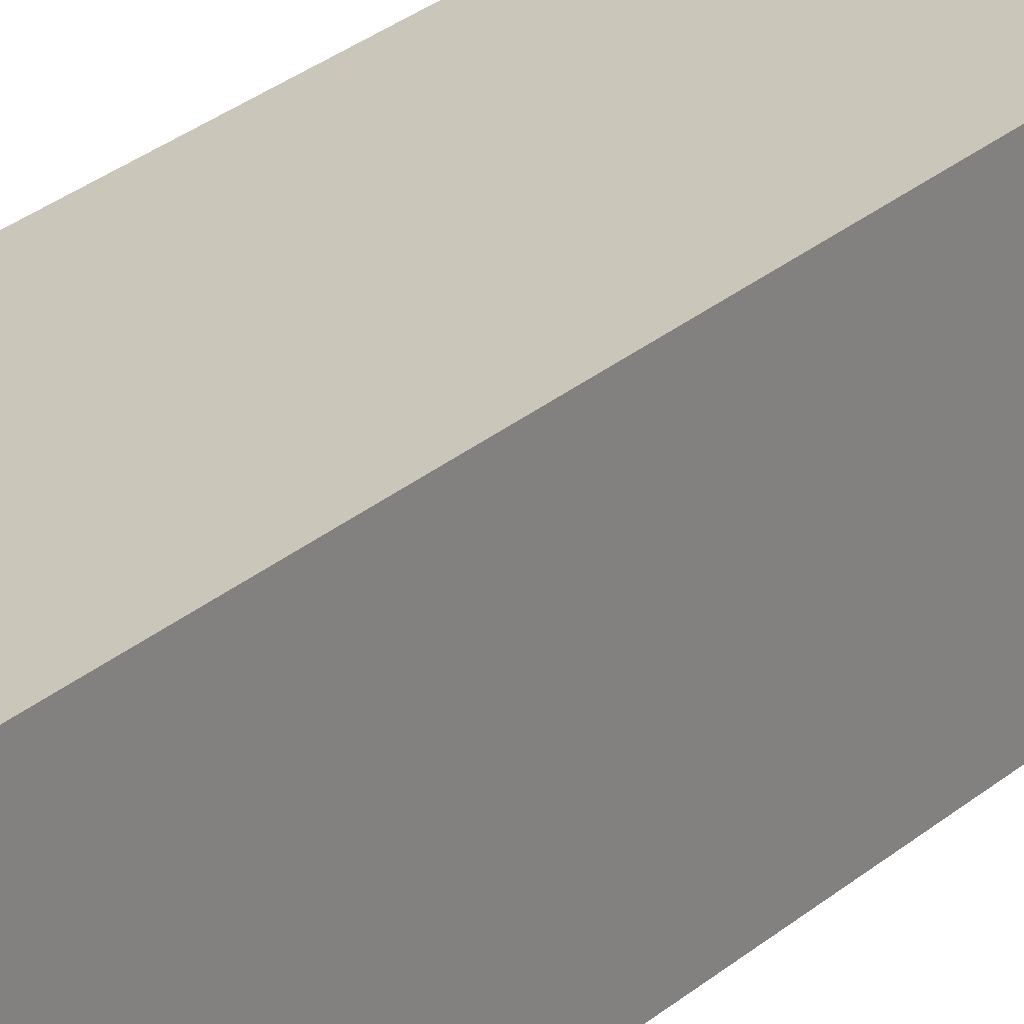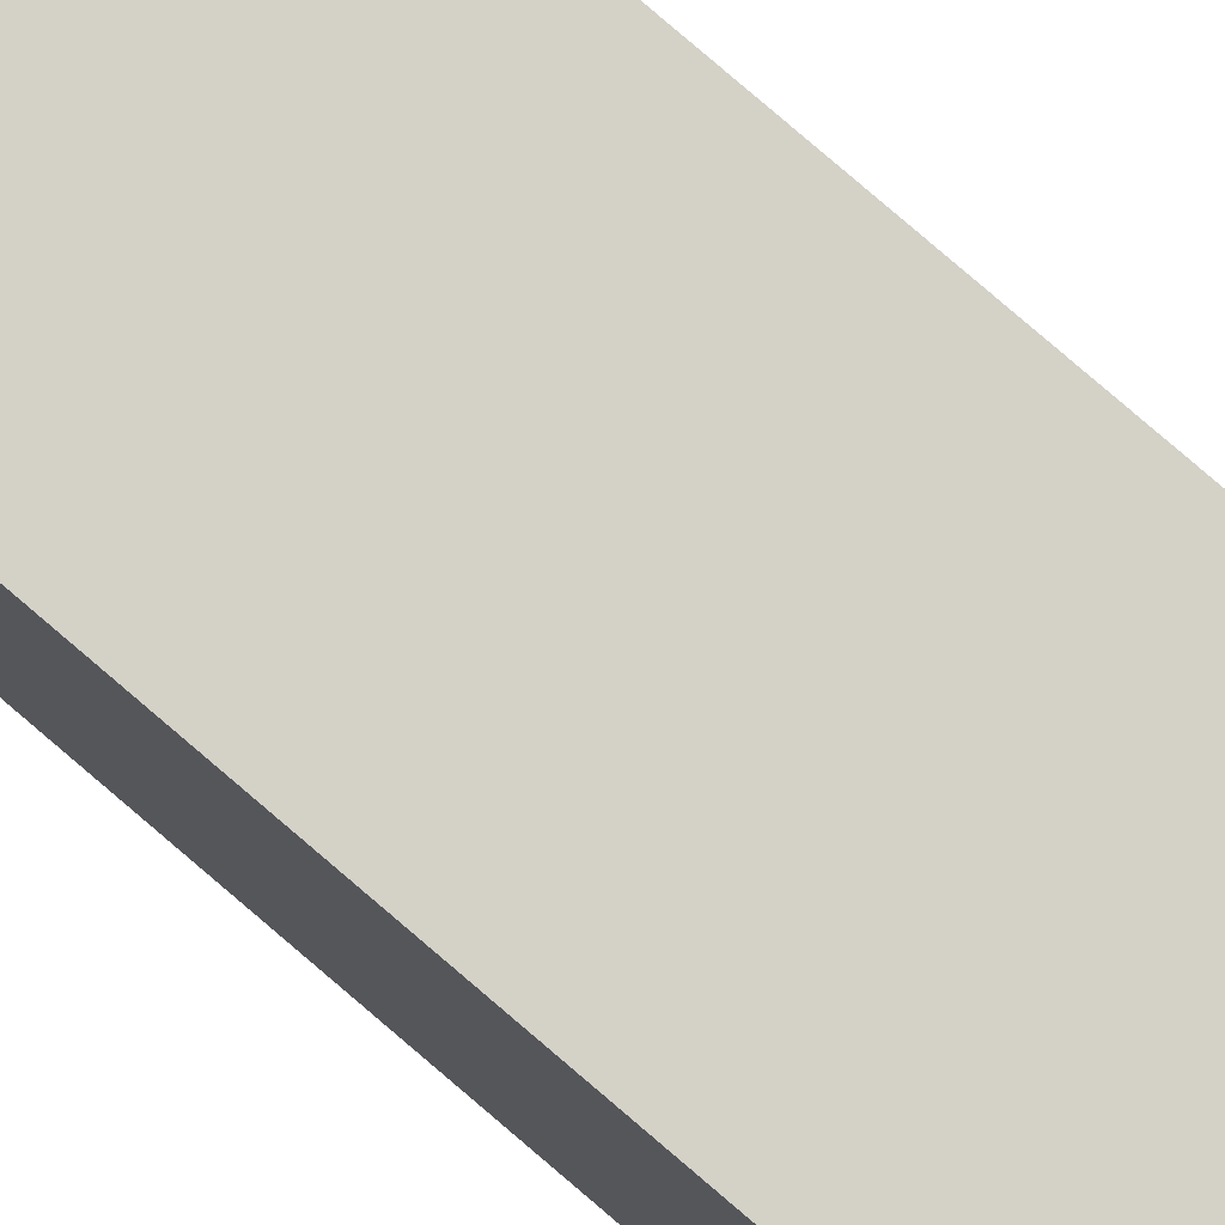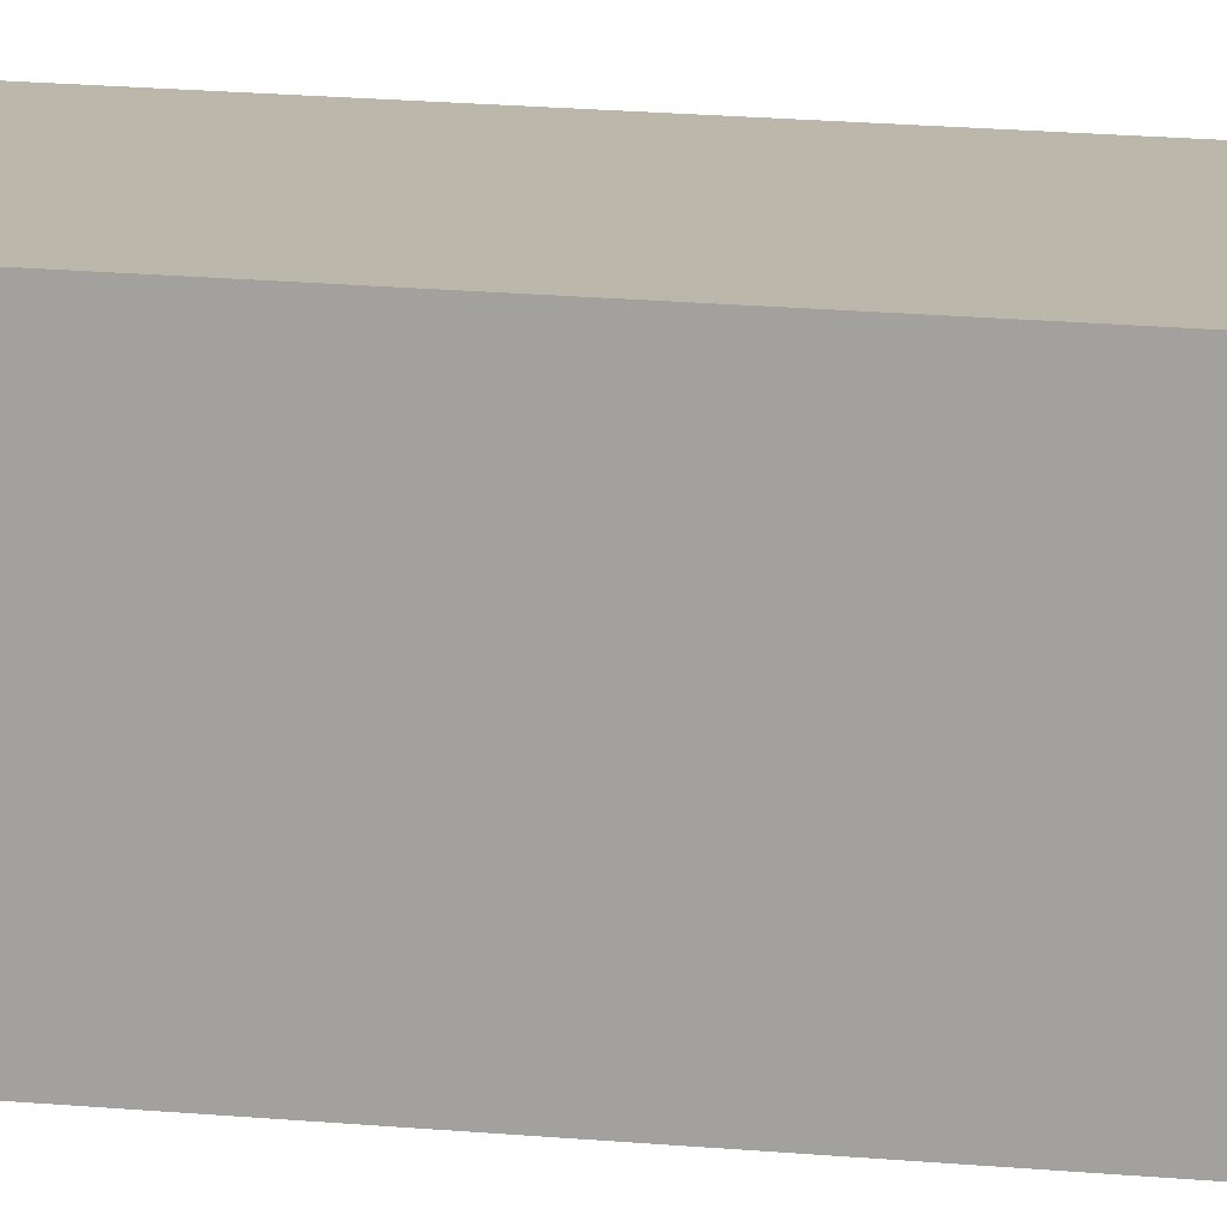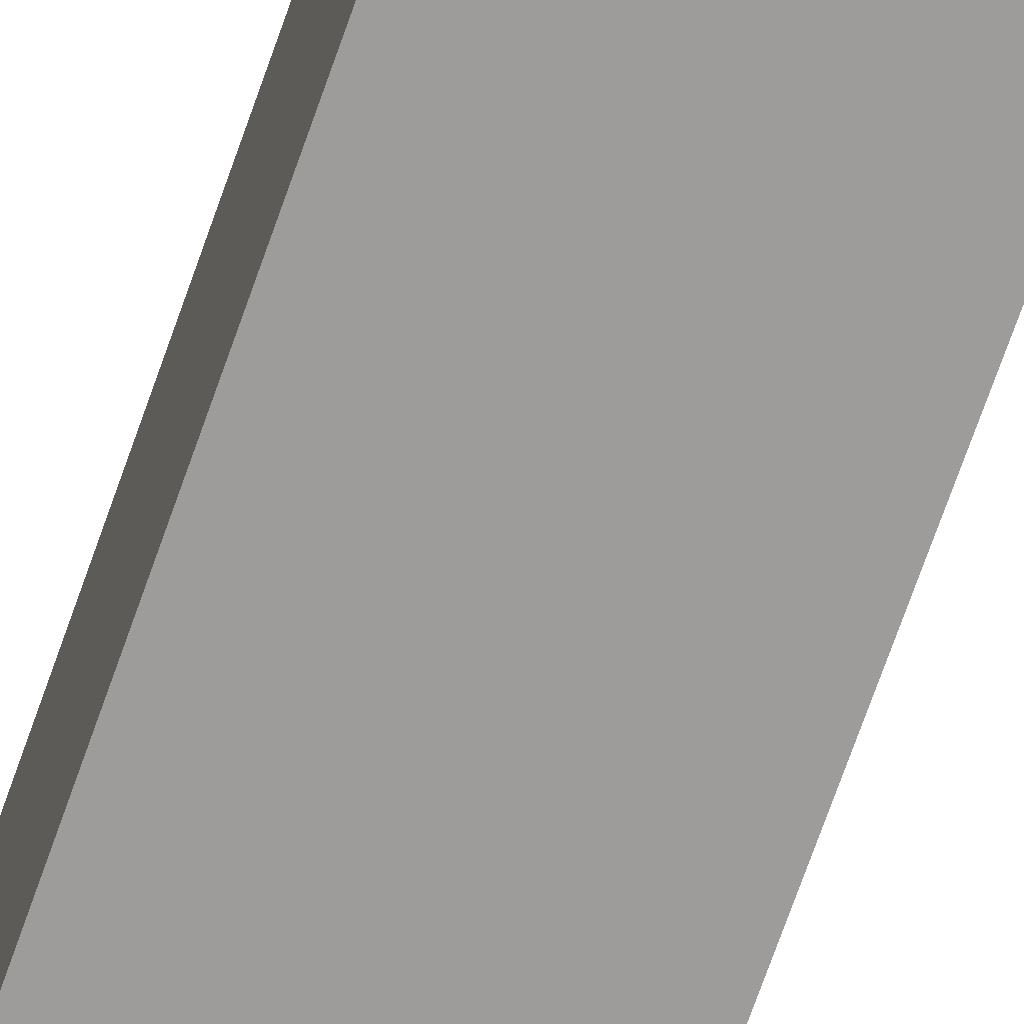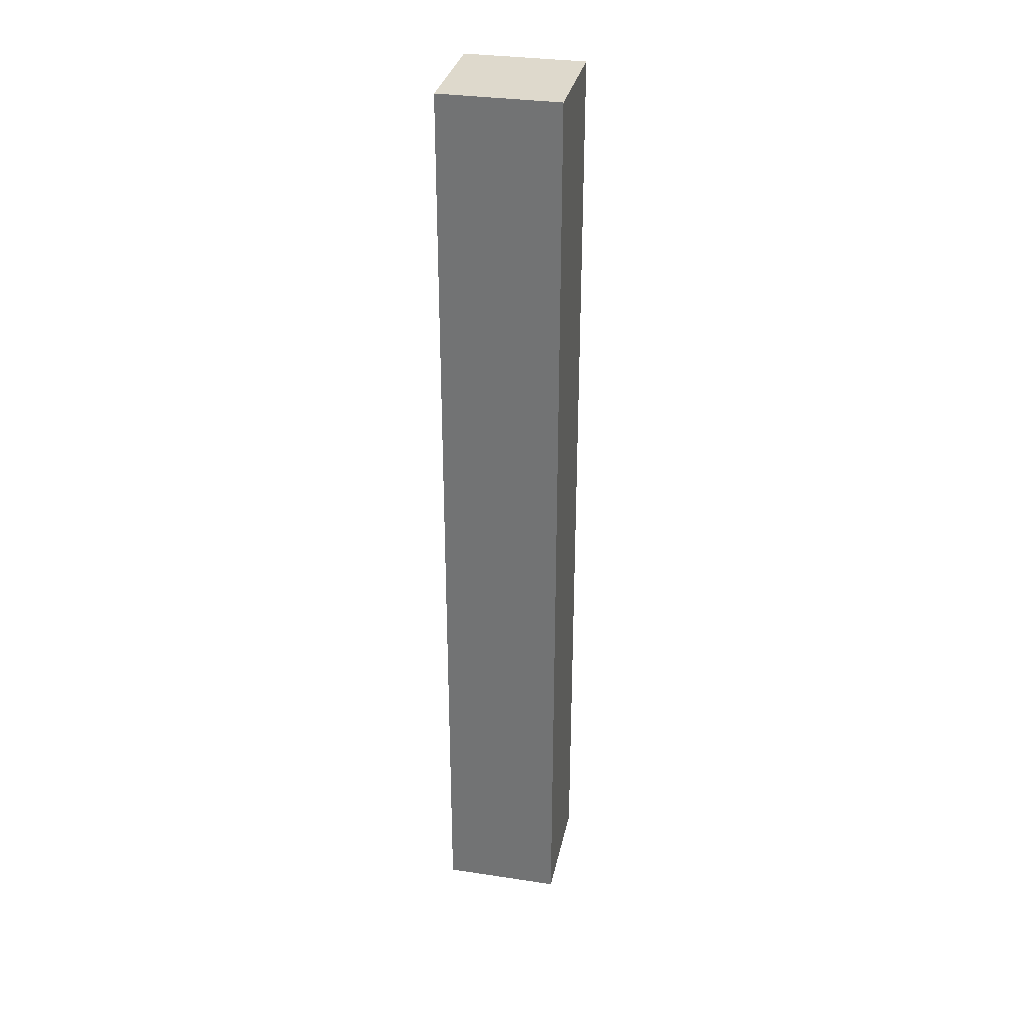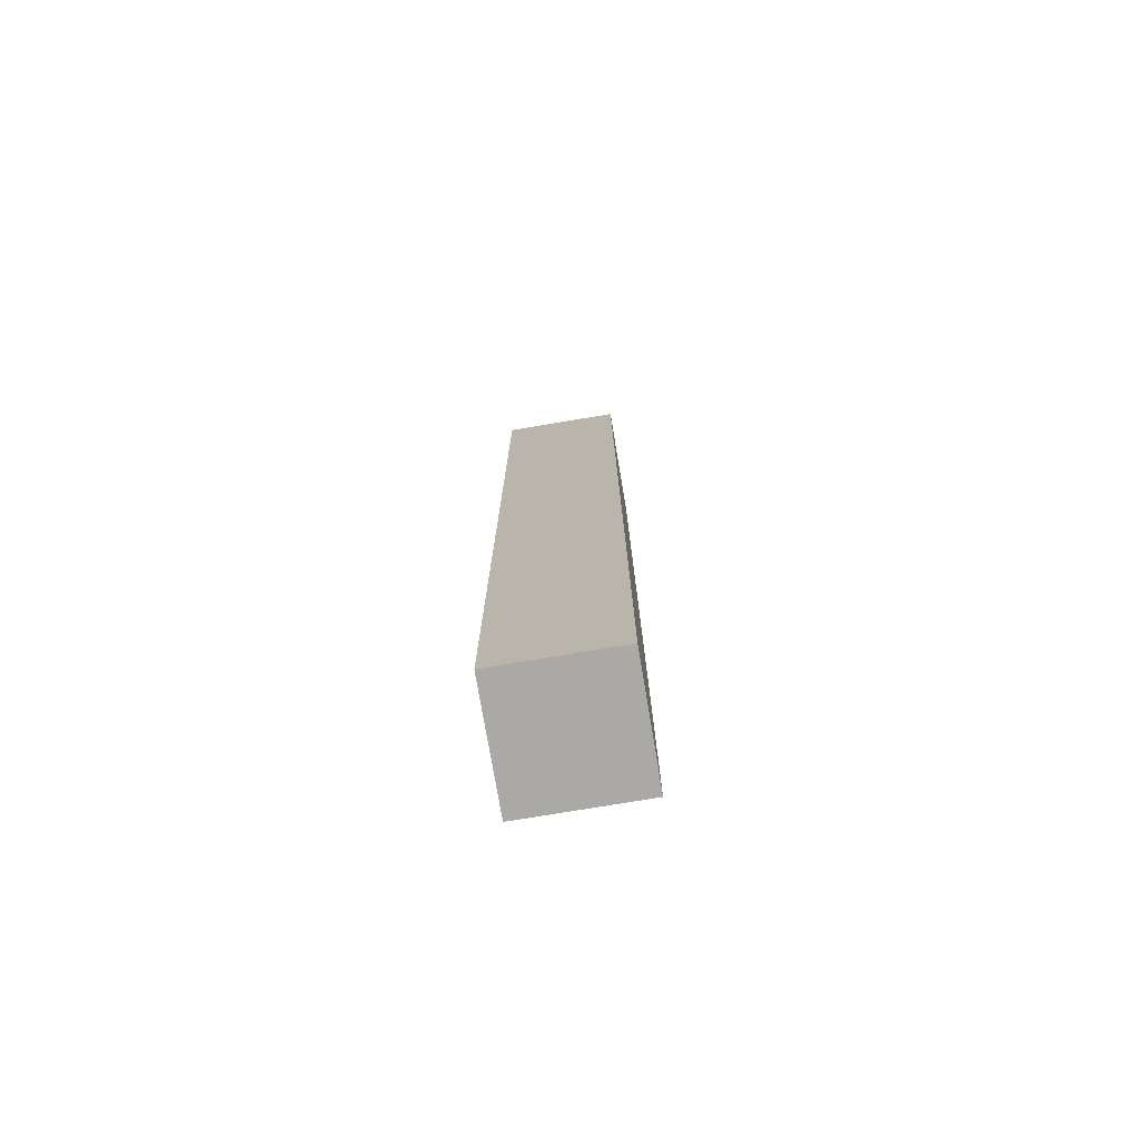
<metadata>
{"format":"obj","ext":"obj","renderer":"f3d","projection":"perspective","resolution":1024,"background":"white","views":[{"elev":21.2,"azim":-148.9,"up":"+Y"},{"elev":79.8,"azim":130.6,"up":"+Y"},{"elev":14.2,"azim":103.1,"up":"+Y"},{"elev":-70.1,"azim":-19.2,"up":"+Y"},{"elev":32.2,"azim":101.9,"up":"+Z"},{"elev":-75.5,"azim":9.5,"up":"+Z"}]}
</metadata>
<code>
o beam_2x2x16
v -1 -1 8
v 1 -1 8
v 1 1 8
v -1 -1 8
v 1 1 8
v -1 1 8
v 1 -1 -8
v -1 -1 -8
v -1 1 -8
v 1 -1 -8
v -1 1 -8
v 1 1 -8
v -1 1 8
v 1 1 8
v 1 1 -8
v -1 1 8
v 1 1 -8
v -1 1 -8
v -1 -1 -8
v 1 -1 -8
v 1 -1 8
v -1 -1 -8
v 1 -1 8
v -1 -1 8
v -1 -1 -8
v -1 -1 8
v -1 1 8
v -1 -1 -8
v -1 1 8
v -1 1 -8
v 1 -1 8
v 1 -1 -8
v 1 1 -8
v 1 -1 8
v 1 1 -8
v 1 1 8
f 1 2 3
f 4 5 6
f 7 8 9
f 10 11 12
f 13 14 15
f 16 17 18
f 19 20 21
f 22 23 24
f 25 26 27
f 28 29 30
f 31 32 33
f 34 35 36

</code>
